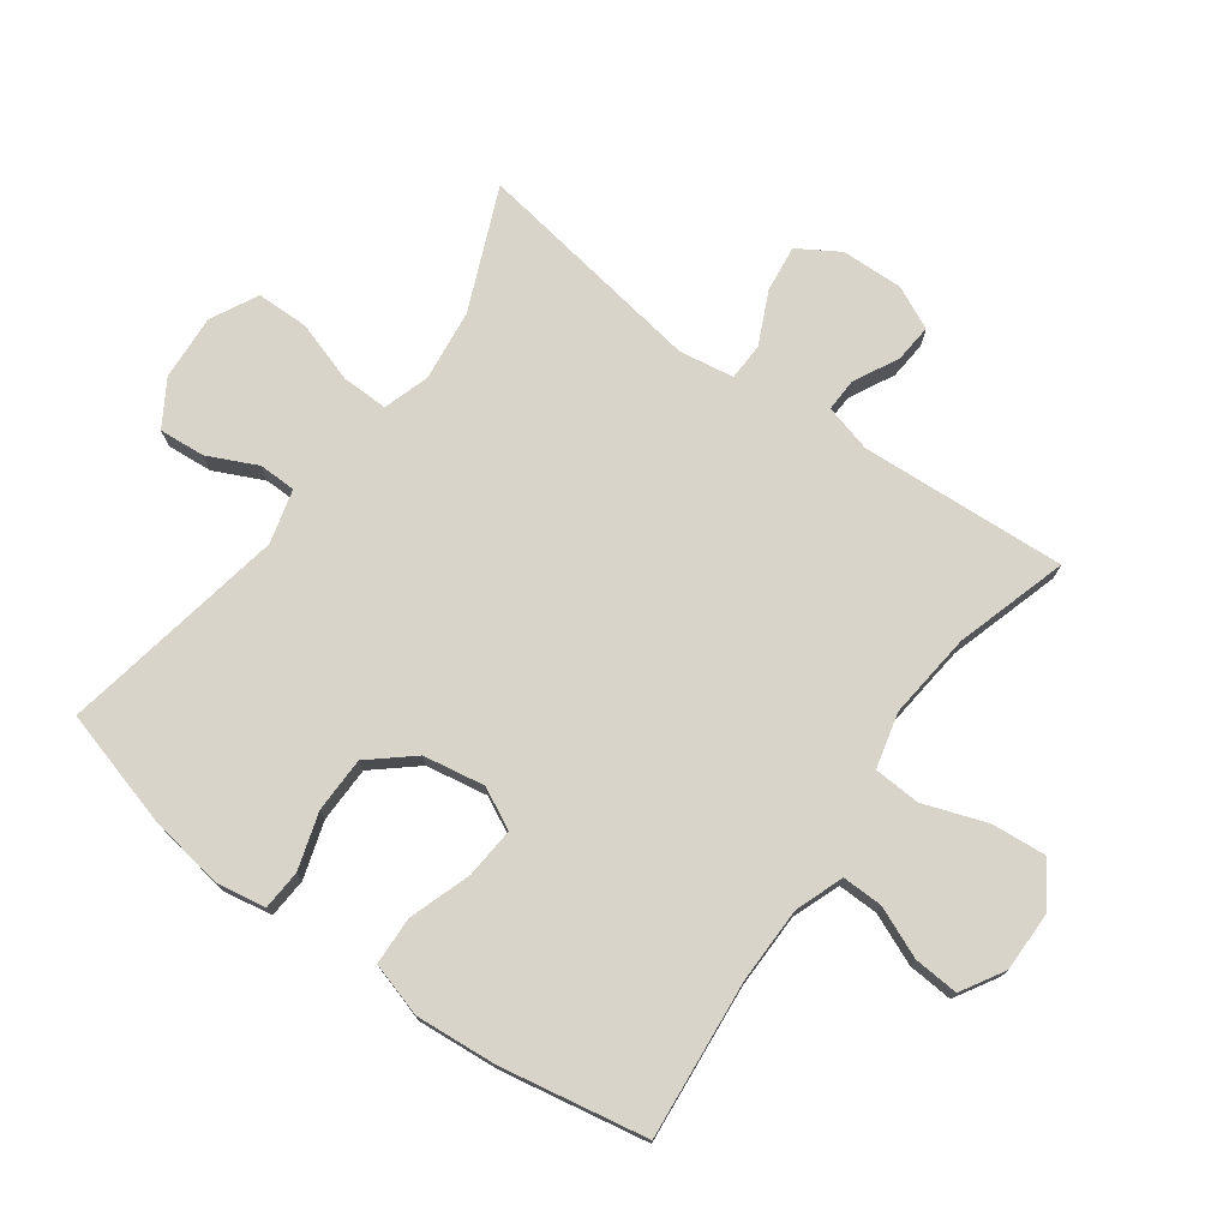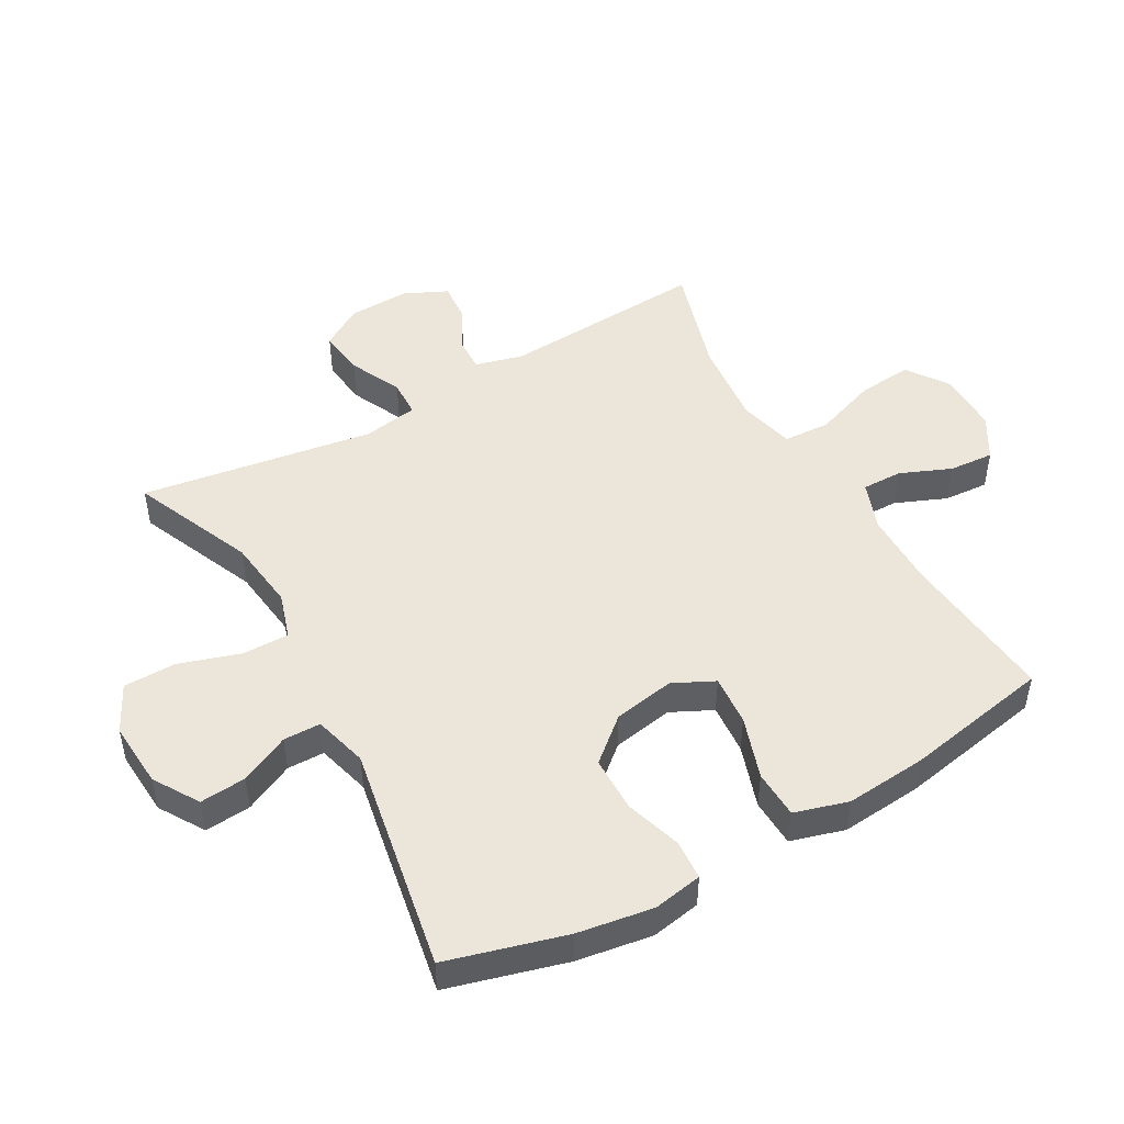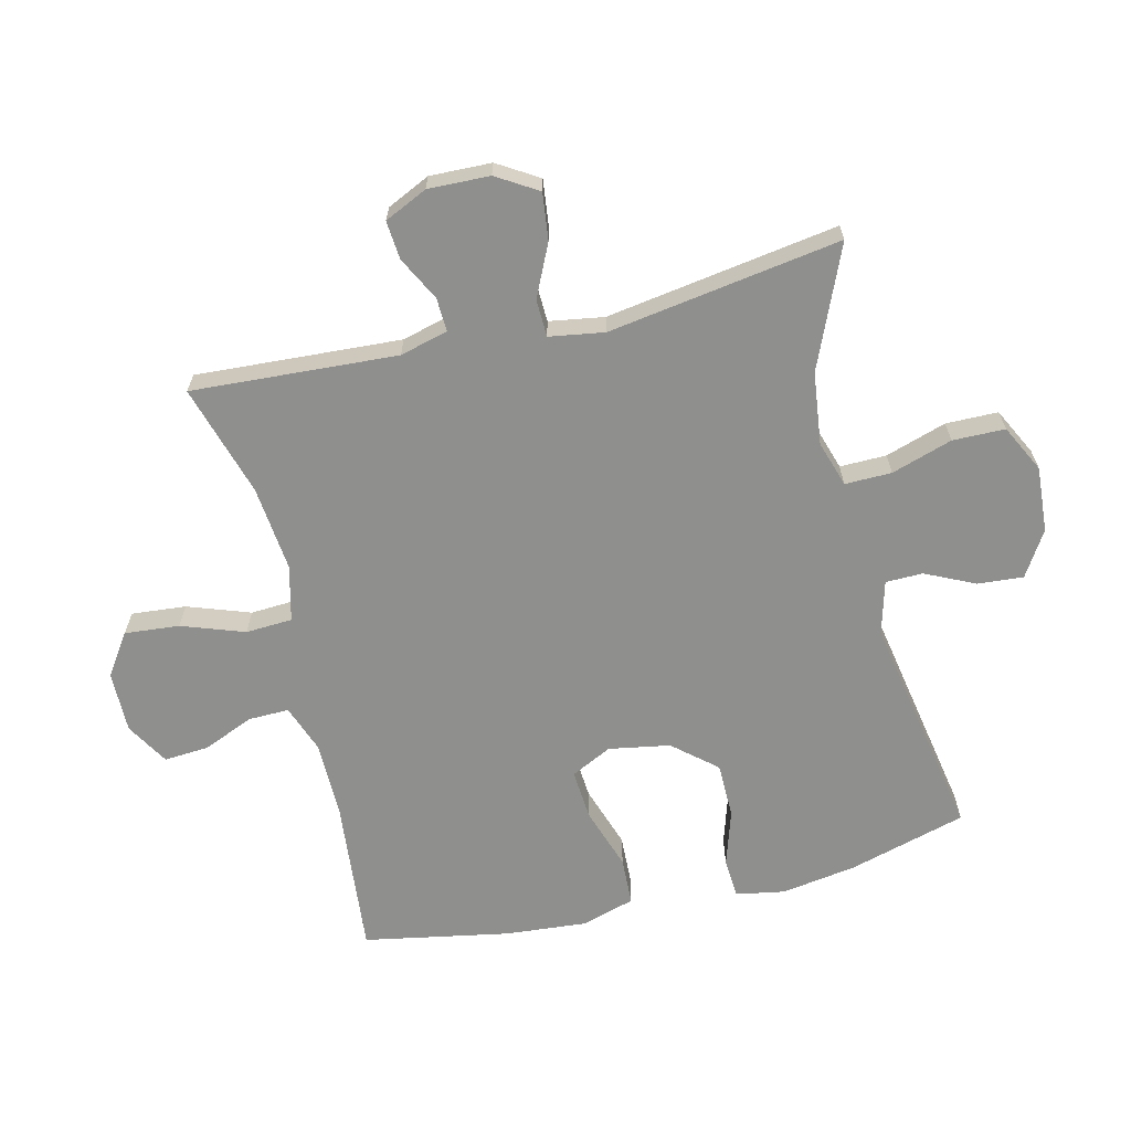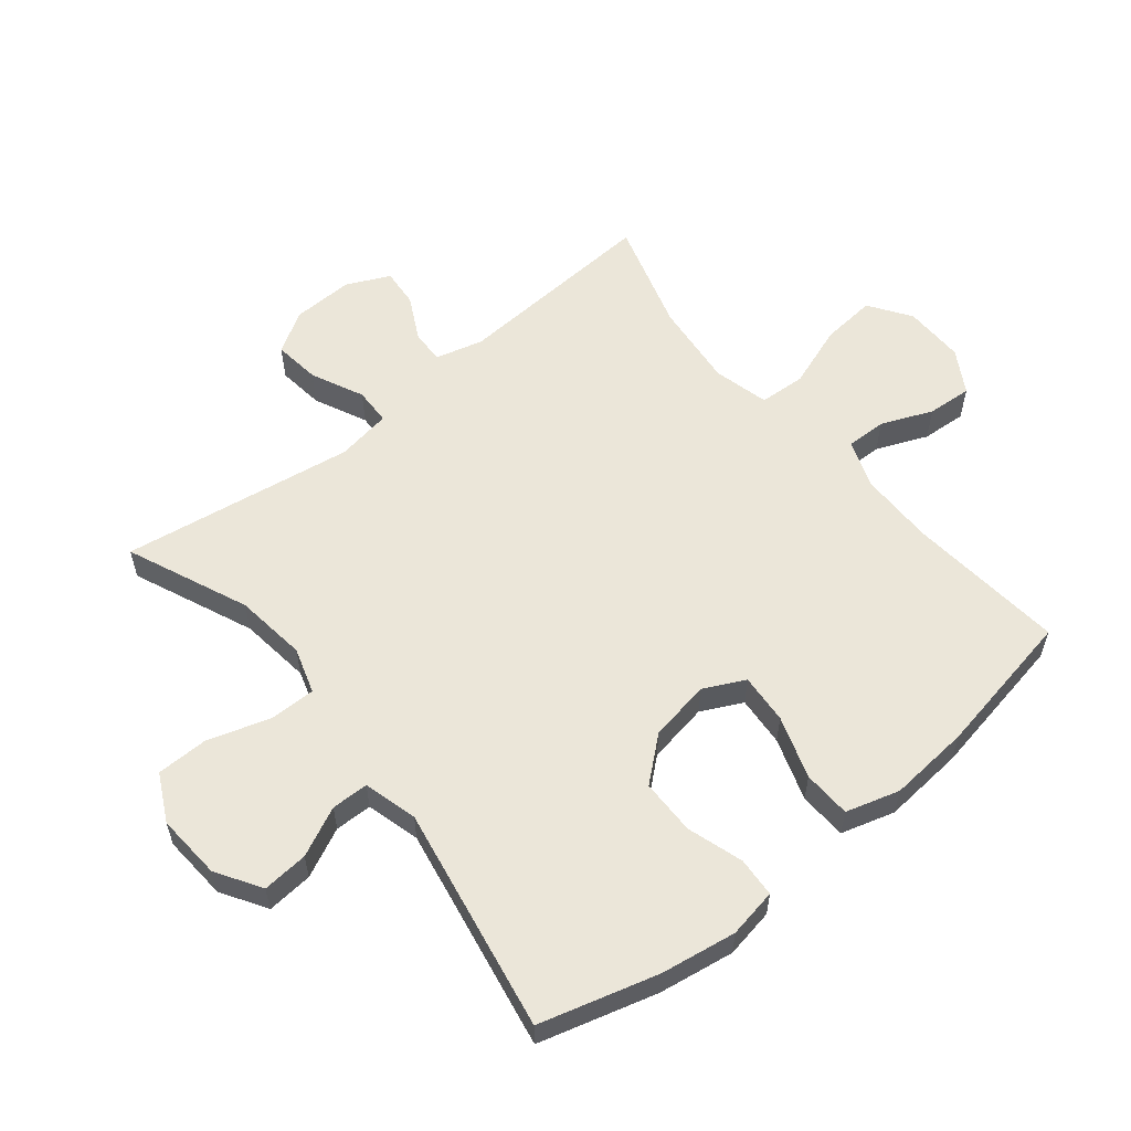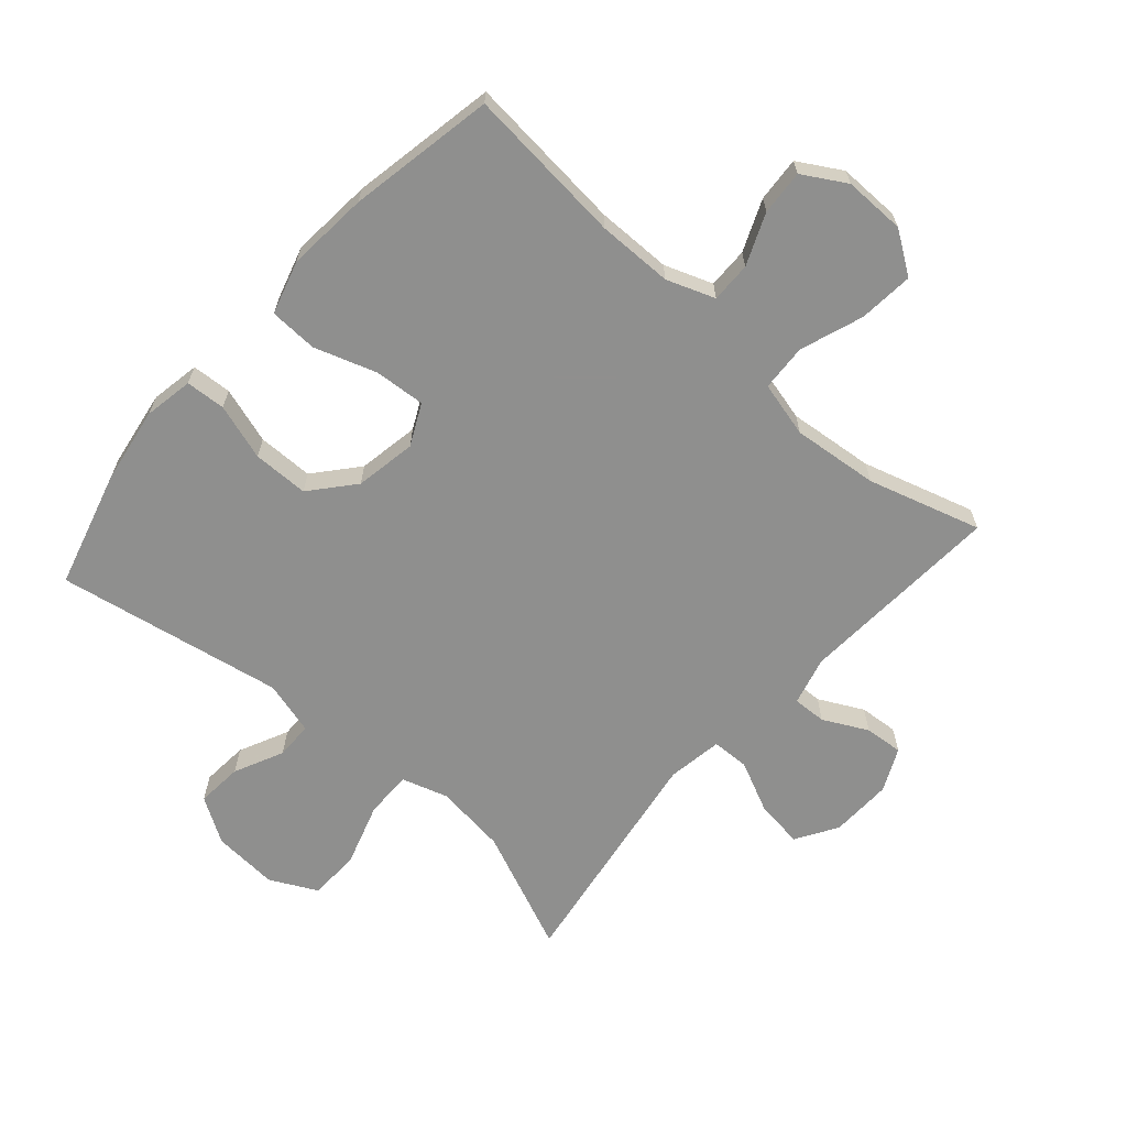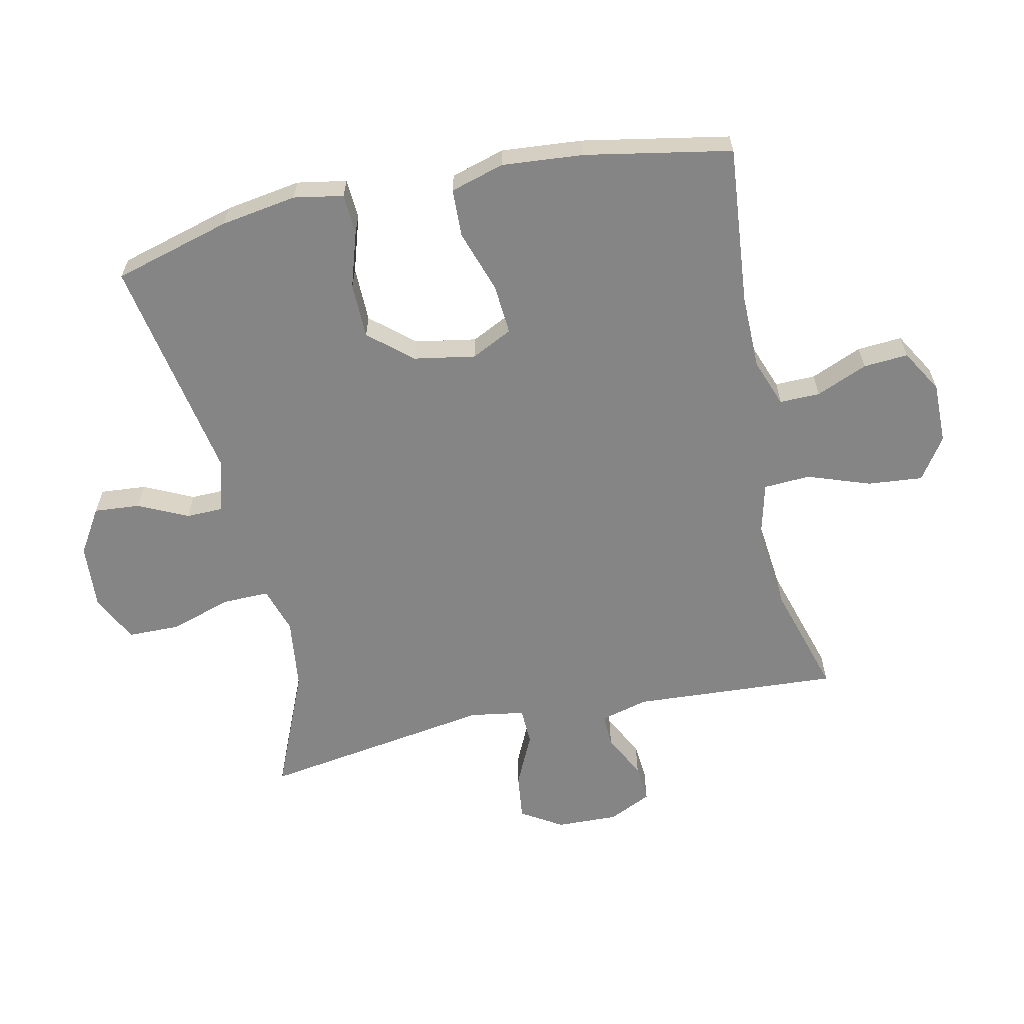
<metadata>
{"format":"obj","ext":"obj","renderer":"f3d","projection":"perspective","resolution":1024,"background":"white","views":[{"elev":74.9,"azim":126.0,"up":"+Y"},{"elev":48.5,"azim":60.5,"up":"+Y"},{"elev":-65.3,"azim":-76.4,"up":"+Y"},{"elev":57.6,"azim":50.9,"up":"+Y"},{"elev":-65.3,"azim":138.6,"up":"+Y"},{"elev":-61.9,"azim":102.2,"up":"+Y"}]}
</metadata>
<code>
v -0.5 0.07 -0.5
v -0.48 0.07 -0.174
v -0.5 0.07 -0.098
v -0.553 0.07 -0.1
v -0.623 0.07 -0.136
v -0.684 0.07 -0.141
v -0.716 0.07 -0.073
v -0.713 0.07 0.025
v -0.673 0.07 0.09
v -0.599 0.07 0.081
v -0.516 0.07 0.042
v -0.457 0.07 0.044
v -0.443 0.07 0.131
v -0.5 0.07 0.5
v -0.308 0.07 0.418
v -0.194 0.07 0.404
v -0.121 0.07 0.427
v -0.122 0.07 0.501
v -0.153 0.07 0.598
v -0.152 0.07 0.681
v -0.077 0.07 0.719
v 0.027 0.07 0.712
v 0.098 0.07 0.668
v 0.092 0.07 0.595
v 0.055 0.07 0.517
v 0.056 0.07 0.458
v 0.141 0.07 0.435
v 0.5 0.07 0.5
v 0.552 0.07 0.314
v 0.571 0.07 0.194
v 0.557 0.07 0.116
v 0.494 0.07 0.112
v 0.405 0.07 0.14
v 0.317 0.07 0.139
v 0.259 0.07 0.071
v 0.242 0.07 -0.026
v 0.274 0.07 -0.091
v 0.354 0.07 -0.085
v 0.453 0.07 -0.052
v 0.529 0.07 -0.055
v 0.554 0.07 -0.14
v 0.543 0.07 -0.269
v 0.5 0.07 -0.5
v 0.249 0.07 -0.476
v 0.13 0.07 -0.477
v 0.054 0.07 -0.505
v 0.055 0.07 -0.569
v 0.089 0.07 -0.65
v 0.094 0.07 -0.721
v 0.026 0.07 -0.761
v -0.071 0.07 -0.76
v -0.137 0.07 -0.715
v -0.129 0.07 -0.628
v -0.094 0.07 -0.529
v -0.098 0.07 -0.455
v -0.186 0.07 -0.433
v -0.322 0.07 -0.447
v -0.5 0 -0.5
v -0.48 0 -0.174
v -0.5 0 -0.098
v -0.553 0 -0.1
v -0.623 0 -0.136
v -0.684 0 -0.141
v -0.716 0 -0.073
v -0.713 0 0.025
v -0.673 0 0.09
v -0.599 0 0.081
v -0.516 0 0.042
v -0.457 0 0.044
v -0.443 0 0.131
v -0.5 0 0.5
v -0.308 0 0.418
v -0.194 0 0.404
v -0.121 0 0.427
v -0.122 0 0.501
v -0.153 0 0.598
v -0.152 0 0.681
v -0.077 0 0.719
v 0.027 0 0.712
v 0.098 0 0.668
v 0.092 0 0.595
v 0.055 0 0.517
v 0.056 0 0.458
v 0.141 0 0.435
v 0.5 0 0.5
v 0.552 0 0.314
v 0.571 0 0.194
v 0.557 0 0.116
v 0.494 0 0.112
v 0.405 0 0.14
v 0.317 0 0.139
v 0.259 0 0.071
v 0.242 0 -0.026
v 0.274 0 -0.091
v 0.354 0 -0.085
v 0.453 0 -0.052
v 0.529 0 -0.055
v 0.554 0 -0.14
v 0.543 0 -0.269
v 0.5 0 -0.5
v 0.249 0 -0.476
v 0.13 0 -0.477
v 0.054 0 -0.505
v 0.055 0 -0.569
v 0.089 0 -0.65
v 0.094 0 -0.721
v 0.026 0 -0.761
v -0.071 0 -0.76
v -0.137 0 -0.715
v -0.129 0 -0.628
v -0.094 0 -0.529
v -0.098 0 -0.455
v -0.186 0 -0.433
v -0.322 0 -0.447
f 52 53 54
f 51 52 54
f 50 51 54
f 49 50 54
f 48 49 54
f 47 48 54
f 46 47 54 55
f 45 46 55
f 44 45 55 56
f 43 44 56
f 42 43 56
f 41 42 56
f 40 41 56
f 39 40 56
f 38 39 56
f 31 32 33
f 30 31 33
f 29 30 33
f 28 29 33
f 27 28 33
f 26 27 33 34
f 23 24 25
f 22 23 25
f 21 22 25
f 20 21 25
f 19 20 25
f 18 19 25
f 17 18 25 26
f 26 34 35
f 17 26 35
f 16 17 35
f 13 14 15
f 16 35 36
f 15 16 36
f 13 15 36
f 12 13 36
f 9 10 11
f 8 9 11
f 7 8 11
f 6 7 11
f 5 6 11
f 4 5 11
f 57 1 2
f 56 57 2
f 38 56 2
f 37 38 2
f 11 12 36
f 4 11 36
f 3 4 36
f 2 3 36 37
f 111 110 109
f 111 109 108
f 111 108 107
f 111 107 106
f 111 106 105
f 111 105 104
f 112 111 104 103
f 112 103 102
f 113 112 102 101
f 113 101 100
f 113 100 99
f 113 99 98
f 113 98 97
f 113 97 96
f 113 96 95
f 90 89 88
f 90 88 87
f 90 87 86
f 90 86 85
f 90 85 84
f 91 90 84 83
f 82 81 80
f 82 80 79
f 82 79 78
f 82 78 77
f 82 77 76
f 82 76 75
f 83 82 75 74
f 92 91 83
f 92 83 74
f 92 74 73
f 72 71 70
f 93 92 73
f 93 73 72
f 93 72 70
f 93 70 69
f 68 67 66
f 68 66 65
f 68 65 64
f 68 64 63
f 68 63 62
f 68 62 61
f 59 58 114
f 59 114 113
f 59 113 95
f 59 95 94
f 93 69 68
f 93 68 61
f 93 61 60
f 94 93 60 59
f 1 58 59 2
f 2 59 60 3
f 3 60 61 4
f 4 61 62 5
f 5 62 63 6
f 6 63 64 7
f 7 64 65 8
f 8 65 66 9
f 9 66 67 10
f 10 67 68 11
f 11 68 69 12
f 12 69 70 13
f 13 70 71 14
f 14 71 72 15
f 15 72 73 16
f 16 73 74 17
f 17 74 75 18
f 18 75 76 19
f 19 76 77 20
f 20 77 78 21
f 21 78 79 22
f 22 79 80 23
f 23 80 81 24
f 24 81 82 25
f 25 82 83 26
f 26 83 84 27
f 27 84 85 28
f 28 85 86 29
f 29 86 87 30
f 30 87 88 31
f 31 88 89 32
f 32 89 90 33
f 33 90 91 34
f 34 91 92 35
f 35 92 93 36
f 36 93 94 37
f 37 94 95 38
f 38 95 96 39
f 39 96 97 40
f 40 97 98 41
f 41 98 99 42
f 42 99 100 43
f 43 100 101 44
f 44 101 102 45
f 45 102 103 46
f 46 103 104 47
f 47 104 105 48
f 48 105 106 49
f 49 106 107 50
f 50 107 108 51
f 51 108 109 52
f 52 109 110 53
f 53 110 111 54
f 54 111 112 55
f 55 112 113 56
f 56 113 114 57
f 57 114 58 1

</code>
